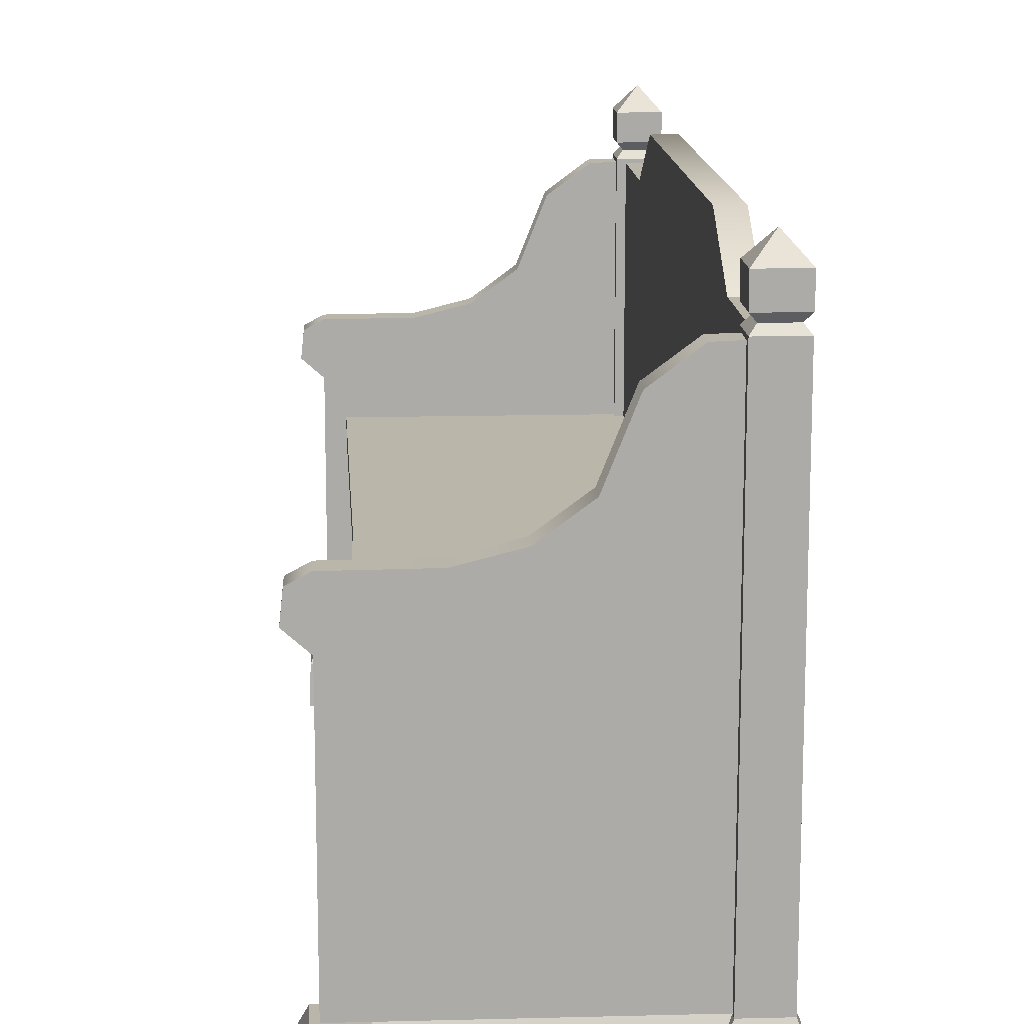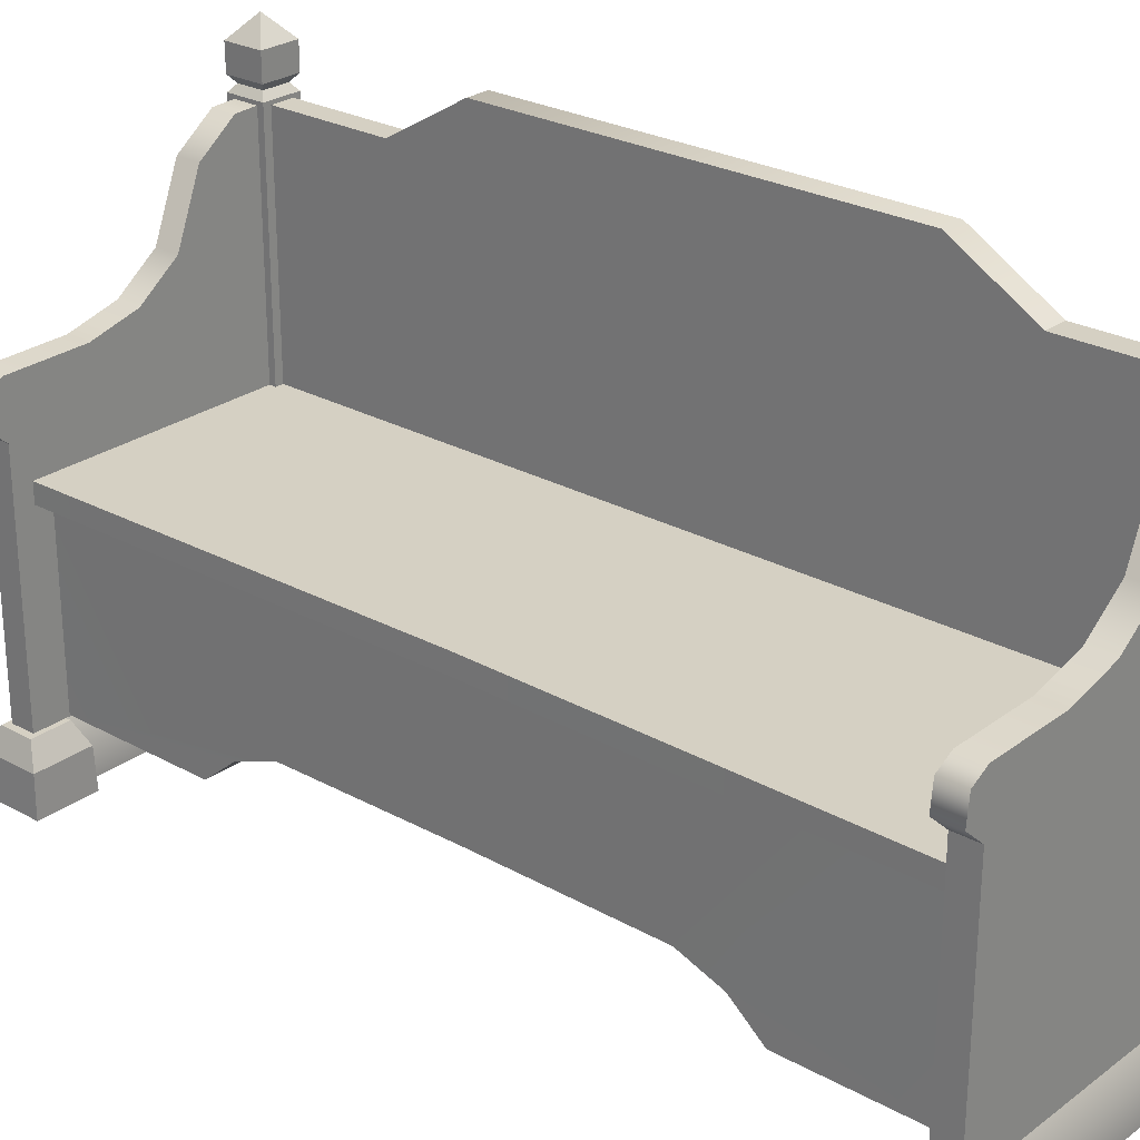
<metadata>
{"format":"obj","ext":"obj","renderer":"f3d","projection":"perspective","resolution":1024,"background":"white","views":[{"elev":14.1,"azim":-3.2,"up":"+Y"},{"elev":26.2,"azim":-48.9,"up":"+Y"}]}
</metadata>
<code>
v -0.2714 0.5367 -0.9008
v -0.2714 0.5786 -0.9008
v -0.2603 0.5786 -3.715e-07
v -0.2603 0.5367 -3.715e-07
v -0.2714 0.5367 0.9008
v -0.2714 0.5786 0.9008
v 0.2717 1.075 -0.6248
v 0.2717 1.075 -0.8863
v 0.3225 1.075 -0.8862
v 0.3225 1.075 -0.6248
v 0.3225 0.2342 -0.3996
v 0.3225 0.2342 4.039e-09
v 0.3225 1.18 4.039e-09
v 0.3225 1.18 -0.447
v 0.3225 1.075 -0.6248
v 0.3225 0.1995 -0.4967
v 0.3225 1.075 -0.8862
v 0.3225 0.137 -0.5709
v 0.3225 0.137 -0.8862
v 0.2717 1.18 -0.447
v 0.2717 1.075 -0.6248
v 0.3225 1.075 -0.6248
v 0.3225 1.18 -0.447
v 0.2717 1.18 3.042e-07
v 0.3225 1.18 4.039e-09
v 0.3225 1.18 0.447
v 0.2717 1.18 0.447
v 0.3225 1.075 0.6248
v 0.2717 1.075 0.6248
v -0.2714 0.5786 -0.9008
v 0.2717 0.5786 -0.9008
v 0.2717 0.5786 3.042e-07
v -0.2603 0.5786 -3.715e-07
v -0.2714 0.5786 0.9008
v 0.2717 0.5786 0.9008
v -0.2387 0.5367 4.55e-07
v -0.2387 0.2407 4.55e-07
v -0.2342 0.2342 -0.3996
v -0.2342 0.5367 -0.9008
v -0.2342 0.137 -0.9008
v -0.2342 0.1996 -0.4967
v -0.2342 0.137 -0.5709
v 0.2717 1.075 -0.6248
v 0.2717 0.1845 -0.5709
v 0.2717 0.1845 -0.8863
v 0.2717 1.075 -0.8863
v 0.2717 0.2817 -0.3996
v 0.2717 1.18 -0.447
v 0.2717 1.18 3.042e-07
v 0.2717 0.2817 3.042e-07
v 0.2717 0.2817 0.3996
v 0.2717 1.18 0.447
v 0.2717 0.1845 0.5709
v 0.2717 1.075 0.6248
v 0.2717 0.1845 0.8862
v 0.2717 1.075 0.8862
v 0.2297 0 -0.8618
v 0.2297 0 -0.9957
v 0.2328 0.08685 -0.9926
v 0.2328 0.08685 -0.8649
v 0.3604 0.08685 -0.8649
v 0.3604 0.08685 -0.9926
v 0.3635 0 -0.9957
v 0.3635 0 -0.8618
v 0.2297 0 -0.9957
v 0.3635 0 -0.9957
v 0.3604 0.08685 -0.9926
v 0.2328 0.08685 -0.9926
v 0.3635 0 -0.8618
v 0.2297 0 -0.8618
v 0.2328 0.08685 -0.8649
v 0.3604 0.08685 -0.8649
v 0.3396 0.1341 -0.8857
v 0.2536 0.1341 -0.8857
v 0.2541 1.083 -0.8862
v 0.3391 1.083 -0.8862
v 0.3396 0.1341 -0.9718
v 0.3396 0.1341 -0.8857
v 0.3391 1.083 -0.8862
v 0.3391 1.083 -0.9718
v 0.2541 1.083 -0.9718
v 0.2535 0.1341 -0.9718
v 0.3396 0.1341 -0.9718
v 0.3391 1.083 -0.9718
v 0.2541 1.083 -0.8862
v 0.2536 0.1341 -0.8857
v 0.2535 0.1341 -0.9718
v 0.2541 1.083 -0.9718
v 0.3604 0.08685 -0.8649
v 0.2328 0.08685 -0.8649
v 0.2536 0.1341 -0.8857
v 0.3396 0.1341 -0.8857
v 0.3396 0.1341 -0.8857
v 0.3396 0.1341 -0.9718
v 0.3604 0.08685 -0.9926
v 0.3604 0.08685 -0.8649
v 0.2328 0.08685 -0.9926
v 0.3604 0.08685 -0.9926
v 0.3396 0.1341 -0.9718
v 0.2535 0.1341 -0.9718
v 0.2328 0.08685 -0.8649
v 0.2328 0.08685 -0.9926
v 0.2535 0.1341 -0.9718
v 0.2536 0.1341 -0.8857
v 0.3391 1.083 -0.9718
v 0.3391 1.083 -0.8862
v 0.3265 1.098 -0.8988
v 0.3265 1.098 -0.9587
v 0.2541 1.083 -0.9718
v 0.3391 1.083 -0.9718
v 0.3265 1.098 -0.9587
v 0.2667 1.098 -0.9587
v 0.2667 1.098 -0.8988
v 0.2541 1.083 -0.8862
v 0.2541 1.083 -0.9718
v 0.2667 1.098 -0.9587
v 0.3391 1.083 -0.8862
v 0.2541 1.083 -0.8862
v 0.2667 1.098 -0.8988
v 0.3265 1.098 -0.8988
v 0.3394 1.114 -0.8859
v 0.2538 1.114 -0.886
v 0.2535 1.171 -0.8856
v 0.3397 1.171 -0.8856
v 0.3397 1.171 -0.8856
v 0.3397 1.171 -0.9718
v 0.3394 1.114 -0.9718
v 0.3394 1.114 -0.8859
v 0.2538 1.114 -0.9718
v 0.3394 1.114 -0.9718
v 0.3397 1.171 -0.9718
v 0.2535 1.171 -0.9718
v 0.2538 1.114 -0.886
v 0.2538 1.114 -0.9718
v 0.2535 1.171 -0.9718
v 0.2535 1.171 -0.8856
v 0.3397 1.171 -0.9718
v 0.2966 1.219 -0.9287
v 0.2535 1.171 -0.9718
v 0.2535 1.171 -0.9718
v 0.2966 1.219 -0.9287
v 0.2535 1.171 -0.8856
v 0.2535 1.171 -0.8856
v 0.2966 1.219 -0.9287
v 0.3397 1.171 -0.8856
v 0.3397 1.171 -0.8856
v 0.2966 1.219 -0.9287
v 0.3397 1.171 -0.9718
v 0.2538 1.114 -0.886
v 0.2667 1.098 -0.8988
v 0.2667 1.098 -0.9587
v 0.2538 1.114 -0.9718
v 0.3265 1.098 -0.9587
v 0.3394 1.114 -0.9718
v 0.2538 1.114 -0.9718
v 0.2667 1.098 -0.9587
v 0.3265 1.098 -0.8988
v 0.3394 1.114 -0.8859
v 0.3394 1.114 -0.9718
v 0.3265 1.098 -0.9587
v 0.2667 1.098 -0.8988
v 0.2538 1.114 -0.886
v 0.3394 1.114 -0.8859
v 0.3265 1.098 -0.8988
v 0.2541 0.1341 -0.9545
v -0.1351 0.7753 -0.9545
v -0.3133 0.6578 -0.9545
v -0.0254 0.8029 -0.9545
v 0.0637 0.8688 -0.9545
v 0.1204 1.011 -0.9545
v -0.3133 0.7734 -0.9545
v -0.3514 0.7529 -0.9545
v -0.3574 0.6969 -0.9545
v -0.3133 0.1341 -0.9545
v 0.2039 1.073 -0.9545
v 0.2541 1.075 -0.9545
v -0.3133 0.6578 -0.9008
v 0.2541 0.1341 -0.9008
v -0.3133 0.1341 -0.9008
v -0.1351 0.7753 -0.9008
v -0.0254 0.8029 -0.9008
v 0.06369 0.8688 -0.9008
v 0.1204 1.011 -0.9008
v 0.2039 1.073 -0.9008
v -0.3133 0.7734 -0.9008
v -0.3514 0.7529 -0.9008
v -0.3574 0.6969 -0.9008
v 0.2541 1.075 -0.9008
v -0.1351 0.7753 -0.9545
v -0.0254 0.8029 -0.9545
v -0.0254 0.8029 -0.9008
v -0.1351 0.7753 -0.9008
v -0.3133 0.7734 -0.9545
v -0.3133 0.7734 -0.9008
v -0.3514 0.7529 -0.9008
v -0.3514 0.7529 -0.9545
v -0.3574 0.6969 -0.9545
v -0.3574 0.6969 -0.9008
v -0.3133 0.6578 -0.9008
v -0.3133 0.6578 -0.9545
v 0.06369 0.8688 -0.9008
v 0.0637 0.8688 -0.9545
v 0.1204 1.011 -0.9008
v 0.1204 1.011 -0.9545
v 0.2039 1.073 -0.9008
v 0.2039 1.073 -0.9545
v 0.2541 1.075 -0.9545
v 0.2541 1.075 -0.9008
v -0.3133 0.1341 -0.9545
v -0.3133 0.6578 -0.9545
v -0.3133 0.6578 -0.9008
v -0.3133 0.1341 -0.9008
v 0.2578 0.08685 -0.8773
v 0.2578 0.01694 -0.8744
v -0.2483 0.01694 -0.8744
v -0.2483 0.08685 -0.8773
v 0.2578 0.1341 -0.9008
v -0.2483 0.1341 -0.9008
v 0.2578 0.01694 -0.9804
v 0.2578 0.08685 -0.9775
v -0.2483 0.08685 -0.9775
v -0.2483 0.01694 -0.9804
v -0.2483 0.1341 -0.9545
v 0.2578 0.1341 -0.9545
v -0.3522 0 -0.8598
v -0.3522 0 -0.9936
v -0.3491 0.08685 -0.9905
v -0.3491 0.08685 -0.8629
v -0.2215 0.08685 -0.8629
v -0.2215 0.08685 -0.9905
v -0.2184 0 -0.9936
v -0.2184 0 -0.8598
v -0.3522 0 -0.9936
v -0.2184 0 -0.9936
v -0.2215 0.08685 -0.9905
v -0.3491 0.08685 -0.9905
v -0.2184 0 -0.8598
v -0.3522 0 -0.8598
v -0.3491 0.08685 -0.8629
v -0.2215 0.08685 -0.8629
v -0.2215 0.08685 -0.8629
v -0.3491 0.08685 -0.8629
v -0.3283 0.1341 -0.8896
v -0.3283 0.1341 -0.8896
v -0.2423 0.1341 -0.8896
v -0.2423 0.1341 -0.8896
v -0.2423 0.1341 -0.9638
v -0.2215 0.08685 -0.9905
v -0.2215 0.08685 -0.8629
v -0.3491 0.08685 -0.9905
v -0.2215 0.08685 -0.9905
v -0.2423 0.1341 -0.9638
v -0.3283 0.1341 -0.9638
v -0.3491 0.08685 -0.8629
v -0.3491 0.08685 -0.9905
v -0.3283 0.1341 -0.9638
v -0.3283 0.1341 -0.8896
v -0.3283 0.1341 -0.9638
v -0.2423 0.1341 -0.9638
v -0.2423 0.1341 -0.8896
v -0.3283 0.1341 -0.8896
v 0.3225 1.075 0.8863
v 0.2717 1.075 0.8862
v 0.2717 1.075 0.6248
v 0.3225 1.075 0.6248
v -0.2387 0.5367 4.55e-07
v -0.2342 0.5367 0.9008
v -0.2342 0.2342 0.3996
v -0.2387 0.2407 4.55e-07
v -0.2342 0.137 0.9008
v -0.2342 0.1996 0.4967
v -0.2342 0.137 0.5709
v 0.2297 0 0.8618
v 0.2328 0.08685 0.8649
v 0.2328 0.08685 0.9925
v 0.2297 0 0.9957
v 0.3604 0.08685 0.8649
v 0.3635 0 0.8618
v 0.3635 0 0.9957
v 0.3604 0.08685 0.9926
v 0.2297 0 0.9957
v 0.2328 0.08685 0.9925
v 0.3604 0.08685 0.9926
v 0.3635 0 0.9957
v 0.3635 0 0.8618
v 0.3604 0.08685 0.8649
v 0.2328 0.08685 0.8649
v 0.2297 0 0.8618
v 0.3396 0.1341 0.8857
v 0.3391 1.083 0.8863
v 0.2541 1.083 0.8863
v 0.2535 0.1341 0.8857
v 0.3396 0.1341 0.9718
v 0.3391 1.083 0.9718
v 0.3391 1.083 0.8863
v 0.3396 0.1341 0.8857
v 0.2541 1.083 0.9718
v 0.3391 1.083 0.9718
v 0.3396 0.1341 0.9718
v 0.2535 0.1341 0.9718
v 0.2541 1.083 0.8863
v 0.2541 1.083 0.9718
v 0.2535 0.1341 0.9718
v 0.2535 0.1341 0.8857
v 0.3604 0.08685 0.8649
v 0.3396 0.1341 0.8857
v 0.2535 0.1341 0.8857
v 0.2328 0.08685 0.8649
v 0.3396 0.1341 0.8857
v 0.3604 0.08685 0.8649
v 0.3604 0.08685 0.9926
v 0.3396 0.1341 0.9718
v 0.2328 0.08685 0.9925
v 0.2535 0.1341 0.9718
v 0.3396 0.1341 0.9718
v 0.3604 0.08685 0.9926
v 0.2328 0.08685 0.8649
v 0.2535 0.1341 0.8857
v 0.2535 0.1341 0.9718
v 0.2328 0.08685 0.9925
v 0.3391 1.083 0.9718
v 0.3265 1.098 0.9587
v 0.3265 1.098 0.8988
v 0.3391 1.083 0.8863
v 0.2541 1.083 0.9718
v 0.2667 1.098 0.9587
v 0.3265 1.098 0.9587
v 0.3391 1.083 0.9718
v 0.2667 1.098 0.8988
v 0.2667 1.098 0.9587
v 0.2541 1.083 0.9718
v 0.2541 1.083 0.8863
v 0.3391 1.083 0.8863
v 0.3265 1.098 0.8988
v 0.2667 1.098 0.8988
v 0.2541 1.083 0.8863
v 0.3394 1.114 0.886
v 0.3397 1.171 0.8856
v 0.2535 1.171 0.8856
v 0.2538 1.114 0.8859
v 0.3397 1.171 0.8856
v 0.3394 1.114 0.886
v 0.3394 1.114 0.9718
v 0.3397 1.171 0.9718
v 0.2538 1.114 0.9718
v 0.2535 1.171 0.9718
v 0.3397 1.171 0.9718
v 0.3394 1.114 0.9718
v 0.2538 1.114 0.8859
v 0.2535 1.171 0.8856
v 0.2535 1.171 0.9718
v 0.2538 1.114 0.9718
v 0.3397 1.171 0.9718
v 0.2535 1.171 0.9718
v 0.2966 1.219 0.9287
v 0.2535 1.171 0.9718
v 0.2535 1.171 0.8856
v 0.2966 1.219 0.9287
v 0.2535 1.171 0.8856
v 0.3397 1.171 0.8856
v 0.2966 1.219 0.9287
v 0.3397 1.171 0.8856
v 0.3397 1.171 0.9718
v 0.2966 1.219 0.9287
v 0.2538 1.114 0.8859
v 0.2538 1.114 0.9718
v 0.2667 1.098 0.9587
v 0.2667 1.098 0.8988
v 0.3265 1.098 0.9587
v 0.2667 1.098 0.9587
v 0.2538 1.114 0.9718
v 0.3394 1.114 0.9718
v 0.3265 1.098 0.8988
v 0.3265 1.098 0.9587
v 0.3394 1.114 0.9718
v 0.3394 1.114 0.886
v 0.2667 1.098 0.8988
v 0.3265 1.098 0.8988
v 0.3394 1.114 0.886
v 0.2538 1.114 0.8859
v 0.2541 0.1341 0.9545
v -0.3133 0.6578 0.9545
v -0.1351 0.7753 0.9545
v -0.0254 0.8029 0.9545
v 0.0637 0.8688 0.9545
v 0.1204 1.011 0.9545
v -0.3133 0.7734 0.9545
v -0.3514 0.7529 0.9545
v -0.3574 0.6969 0.9545
v -0.3133 0.1341 0.9545
v 0.2039 1.073 0.9545
v 0.2541 1.075 0.9545
v -0.3133 0.6578 0.9008
v -0.3133 0.1341 0.9008
v 0.2541 0.1341 0.9008
v -0.1351 0.7753 0.9008
v -0.0254 0.8029 0.9008
v 0.0637 0.8688 0.9008
v 0.1204 1.011 0.9008
v 0.2039 1.073 0.9008
v -0.3133 0.7734 0.9008
v -0.3514 0.7529 0.9008
v -0.3574 0.6969 0.9008
v 0.2541 1.075 0.9008
v -0.1351 0.7753 0.9545
v -0.1351 0.7753 0.9008
v -0.0254 0.8029 0.9008
v -0.0254 0.8029 0.9545
v -0.3133 0.7734 0.9545
v -0.3133 0.7734 0.9008
v -0.3514 0.7529 0.9008
v -0.3514 0.7529 0.9545
v -0.3574 0.6969 0.9545
v -0.3574 0.6969 0.9008
v -0.3133 0.6578 0.9008
v -0.3133 0.6578 0.9545
v 0.0637 0.8688 0.9008
v 0.0637 0.8688 0.9545
v 0.1204 1.011 0.9008
v 0.1204 1.011 0.9545
v 0.2039 1.073 0.9008
v 0.2039 1.073 0.9545
v 0.2541 1.075 0.9545
v 0.2541 1.075 0.9008
v -0.3133 0.1341 0.9545
v -0.3133 0.1341 0.9008
v -0.3133 0.6578 0.9008
v -0.3133 0.6578 0.9545
v 0.2578 0.01694 0.9804
v -0.2483 0.01694 0.9804
v -0.2483 0.08685 0.9775
v 0.2578 0.08685 0.9775
v -0.2483 0.1341 0.9545
v 0.2578 0.1341 0.9545
v -0.3522 0 0.8598
v -0.3491 0.08685 0.8629
v -0.3491 0.08685 0.9905
v -0.3522 0 0.9936
v -0.2215 0.08685 0.8629
v -0.2184 0 0.8598
v -0.2184 0 0.9936
v -0.2215 0.08685 0.9905
v -0.3522 0 0.9936
v -0.3491 0.08685 0.9905
v -0.2215 0.08685 0.9905
v -0.2184 0 0.9936
v -0.2184 0 0.8598
v -0.2215 0.08685 0.8629
v -0.3491 0.08685 0.8629
v -0.3522 0 0.8598
v -0.2215 0.08685 0.8629
v -0.2423 0.1341 0.8896
v -0.3283 0.1341 0.8896
v -0.3283 0.1341 0.8896
v -0.3491 0.08685 0.8629
v -0.2423 0.1341 0.8896
v -0.2215 0.08685 0.8629
v -0.2215 0.08685 0.9905
v -0.2423 0.1341 0.9638
v -0.3491 0.08685 0.9905
v -0.3283 0.1341 0.9638
v -0.2423 0.1341 0.9638
v -0.2215 0.08685 0.9905
v -0.3491 0.08685 0.8629
v -0.3283 0.1341 0.8896
v -0.3283 0.1341 0.9638
v -0.3491 0.08685 0.9905
v -0.3283 0.1341 0.9638
v -0.3283 0.1341 0.8896
v -0.2423 0.1341 0.8896
v -0.2423 0.1341 0.9638
v 0.3225 0.2342 0.3996
v 0.3225 1.18 0.447
v 0.3225 1.18 4.039e-09
v 0.3225 0.2342 4.039e-09
v 0.3225 1.075 0.6248
v 0.3225 0.1995 0.4967
v 0.3225 1.075 0.8863
v 0.3225 0.137 0.5709
v 0.3225 0.137 0.8863
v 0.2578 0.08685 0.8773
v -0.2483 0.08685 0.8773
v -0.2483 0.01694 0.8744
v 0.2578 0.01694 0.8744
v 0.2578 0.1341 0.9008
v -0.2483 0.1341 0.9008
v 0.3635 0 -0.9957
v 0.2297 0 -0.9957
v 0.2297 0 -0.8618
v 0.3635 0 -0.8618
v -0.2184 0 -0.9936
v -0.3522 0 -0.9936
v -0.3522 0 -0.8598
v -0.2184 0 -0.8598
v 0.3635 0 0.8618
v 0.2297 0 0.8618
v 0.2297 0 0.9957
v 0.3635 0 0.9957
v -0.2184 0 0.8598
v -0.3522 0 0.8598
v -0.3522 0 0.9936
v -0.2184 0 0.9936
v 0.2578 0.01694 -0.9804
v -0.2483 0.01694 -0.9804
v -0.2483 0.01694 -0.8744
v 0.2578 0.01694 -0.8744
v 0.2578 0.01694 0.8744
v -0.2483 0.01694 0.8744
v -0.2483 0.01694 0.9804
v 0.2578 0.01694 0.9804
v -0.2342 0.137 -0.5709
v 0.3225 0.137 -0.5709
v 0.3225 0.137 -0.8862
v -0.2342 0.137 -0.9008
v -0.2342 0.137 -0.5709
v -0.2342 0.1996 -0.4967
v 0.3225 0.1995 -0.4967
v 0.3225 0.137 -0.5709
v 0.3225 0.2342 -0.3996
v -0.2342 0.2342 -0.3996
v -0.2342 0.2342 -0.3996
v -0.2387 0.2407 4.55e-07
v 0.3225 0.2342 4.039e-09
v 0.3225 0.2342 -0.3996
v -0.2342 0.2342 0.3996
v 0.3225 0.2342 0.3996
v -0.2342 0.2342 0.3996
v -0.2342 0.1996 0.4967
v 0.3225 0.1995 0.4967
v 0.3225 0.2342 0.3996
v 0.3225 0.137 0.5709
v -0.2342 0.137 0.5709
v -0.2342 0.137 0.5709
v -0.2342 0.137 0.9008
v 0.3225 0.137 0.8863
v 0.3225 0.137 0.5709
g Bench_01_(6)_6674_34
f 1 3 2
f 1 4 3
f 5 3 4
f 5 6 3
f 7 9 8
f 7 10 9
f 11 13 12
f 11 14 13
f 15 14 11
f 15 11 16
f 16 17 15
f 16 18 17
f 17 18 19
f 20 22 21
f 20 23 22
f 24 23 20
f 24 25 23
f 26 25 24
f 26 24 27
f 28 26 27
f 28 27 29
f 30 32 31
f 30 33 32
f 34 32 33
f 34 35 32
f 36 38 37
f 36 39 38
f 38 39 40
f 38 40 41
f 40 42 41
f 43 45 44
f 43 46 45
f 43 44 47
f 43 47 48
f 47 49 48
f 47 50 49
f 51 49 50
f 51 52 49
f 53 52 51
f 53 54 52
f 55 54 53
f 55 56 54
f 57 59 58
f 57 60 59
f 61 63 62
f 61 64 63
f 65 67 66
f 65 68 67
f 69 71 70
f 69 72 71
f 73 75 74
f 73 76 75
f 77 79 78
f 77 80 79
f 81 83 82
f 81 84 83
f 85 87 86
f 85 88 87
f 89 91 90
f 89 92 91
f 93 95 94
f 93 96 95
f 97 99 98
f 97 100 99
f 101 103 102
f 101 104 103
f 105 107 106
f 105 108 107
f 109 111 110
f 109 112 111
f 113 115 114
f 113 116 115
f 117 119 118
f 117 120 119
f 121 123 122
f 121 124 123
f 125 127 126
f 125 128 127
f 129 131 130
f 129 132 131
f 133 135 134
f 133 136 135
f 137 139 138
f 140 142 141
f 143 145 144
f 146 148 147
f 149 151 150
f 149 152 151
f 153 155 154
f 153 156 155
f 157 159 158
f 157 160 159
f 161 163 162
f 161 164 163
f 165 167 166
f 168 165 166
f 169 165 168
f 170 165 169
f 171 166 167
f 172 171 167
f 172 167 173
f 165 174 167
f 175 165 170
f 175 176 165
f 177 179 178
f 177 178 180
f 181 180 178
f 182 181 178
f 178 183 182
f 178 184 183
f 185 177 180
f 177 185 186
f 177 186 187
f 178 188 184
f 189 191 190
f 189 192 191
f 193 192 189
f 193 194 192
f 195 194 193
f 195 193 196
f 197 195 196
f 197 198 195
f 197 199 198
f 197 200 199
f 190 191 201
f 190 201 202
f 202 201 203
f 202 203 204
f 204 203 205
f 204 205 206
f 207 206 205
f 207 205 208
f 209 211 210
f 209 212 211
f 213 215 214
f 213 216 215
f 217 216 213
f 217 218 216
f 219 221 220
f 219 222 221
f 220 221 223
f 220 223 224
f 225 227 226
f 225 228 227
f 229 231 230
f 229 232 231
f 233 235 234
f 233 236 235
f 237 239 238
f 237 240 239
f 241 243 242
f 241 245 244
f 246 248 247
f 246 249 248
f 250 252 251
f 250 253 252
f 254 256 255
f 254 257 256
f 258 260 259
f 258 261 260
f 262 264 263
f 262 265 264
f 266 268 267
f 266 269 268
f 268 270 267
f 268 271 270
f 270 271 272
f 273 275 274
f 273 276 275
f 277 279 278
f 277 280 279
f 281 283 282
f 281 284 283
f 285 287 286
f 285 288 287
f 289 291 290
f 289 292 291
f 293 295 294
f 293 296 295
f 297 299 298
f 297 300 299
f 301 303 302
f 301 304 303
f 305 307 306
f 305 308 307
f 309 311 310
f 309 312 311
f 313 315 314
f 313 316 315
f 317 319 318
f 317 320 319
f 321 323 322
f 321 324 323
f 325 327 326
f 325 328 327
f 329 331 330
f 329 332 331
f 333 335 334
f 333 336 335
f 337 339 338
f 337 340 339
f 341 343 342
f 341 344 343
f 345 347 346
f 345 348 347
f 349 351 350
f 349 352 351
f 353 355 354
f 356 358 357
f 359 361 360
f 362 364 363
f 365 367 366
f 365 368 367
f 369 371 370
f 369 372 371
f 373 375 374
f 373 376 375
f 377 379 378
f 377 380 379
f 381 383 382
f 384 383 381
f 385 384 381
f 385 381 386
f 387 382 383
f 388 382 387
f 388 389 382
f 381 382 390
f 391 386 381
f 391 381 392
f 393 395 394
f 393 396 395
f 397 395 396
f 398 395 397
f 395 398 399
f 395 399 400
f 401 396 393
f 393 402 401
f 393 403 402
f 395 400 404
f 405 407 406
f 405 408 407
f 409 405 406
f 409 406 410
f 411 409 410
f 411 412 409
f 413 412 411
f 413 411 414
f 413 414 415
f 413 415 416
f 408 417 407
f 408 418 417
f 418 419 417
f 418 420 419
f 420 421 419
f 420 422 421
f 423 421 422
f 423 424 421
f 425 427 426
f 425 428 427
f 429 431 430
f 429 432 431
f 432 433 431
f 432 434 433
f 435 437 436
f 435 438 437
f 439 441 440
f 439 442 441
f 443 445 444
f 443 446 445
f 447 449 448
f 447 450 449
f 451 453 452
f 451 455 454
f 456 458 457
f 456 459 458
f 460 462 461
f 460 463 462
f 464 466 465
f 464 467 466
f 468 470 469
f 468 471 470
f 472 474 473
f 472 475 474
f 476 472 473
f 476 477 472
f 477 476 478
f 477 478 479
f 478 480 479
f 481 483 482
f 481 484 483
f 485 481 482
f 485 482 486
f 487 489 488
f 487 490 489
f 491 493 492
f 491 494 493
f 495 497 496
f 495 498 497
f 499 501 500
f 499 502 501
f 503 505 504
f 503 506 505
f 507 509 508
f 507 510 509
f 511 513 512
f 511 514 513
f 515 517 516
f 515 518 517
f 516 517 519
f 516 519 520
f 521 523 522
f 521 524 523
f 525 522 523
f 525 523 526
f 527 529 528
f 527 530 529
f 528 529 531
f 528 531 532
f 533 535 534
f 533 536 535

</code>
